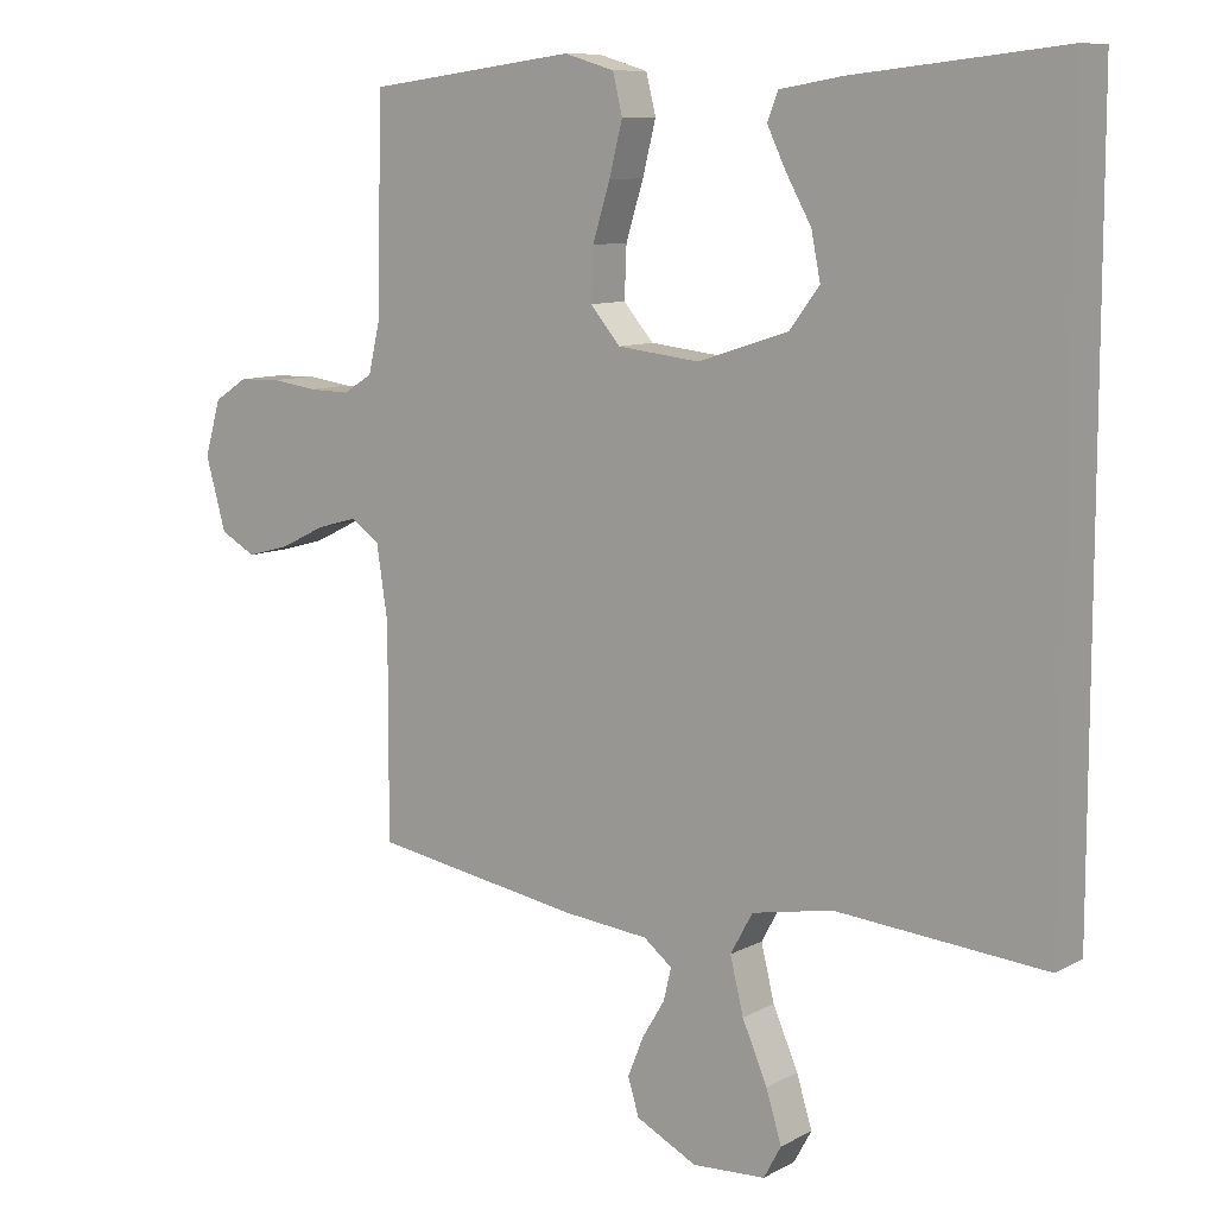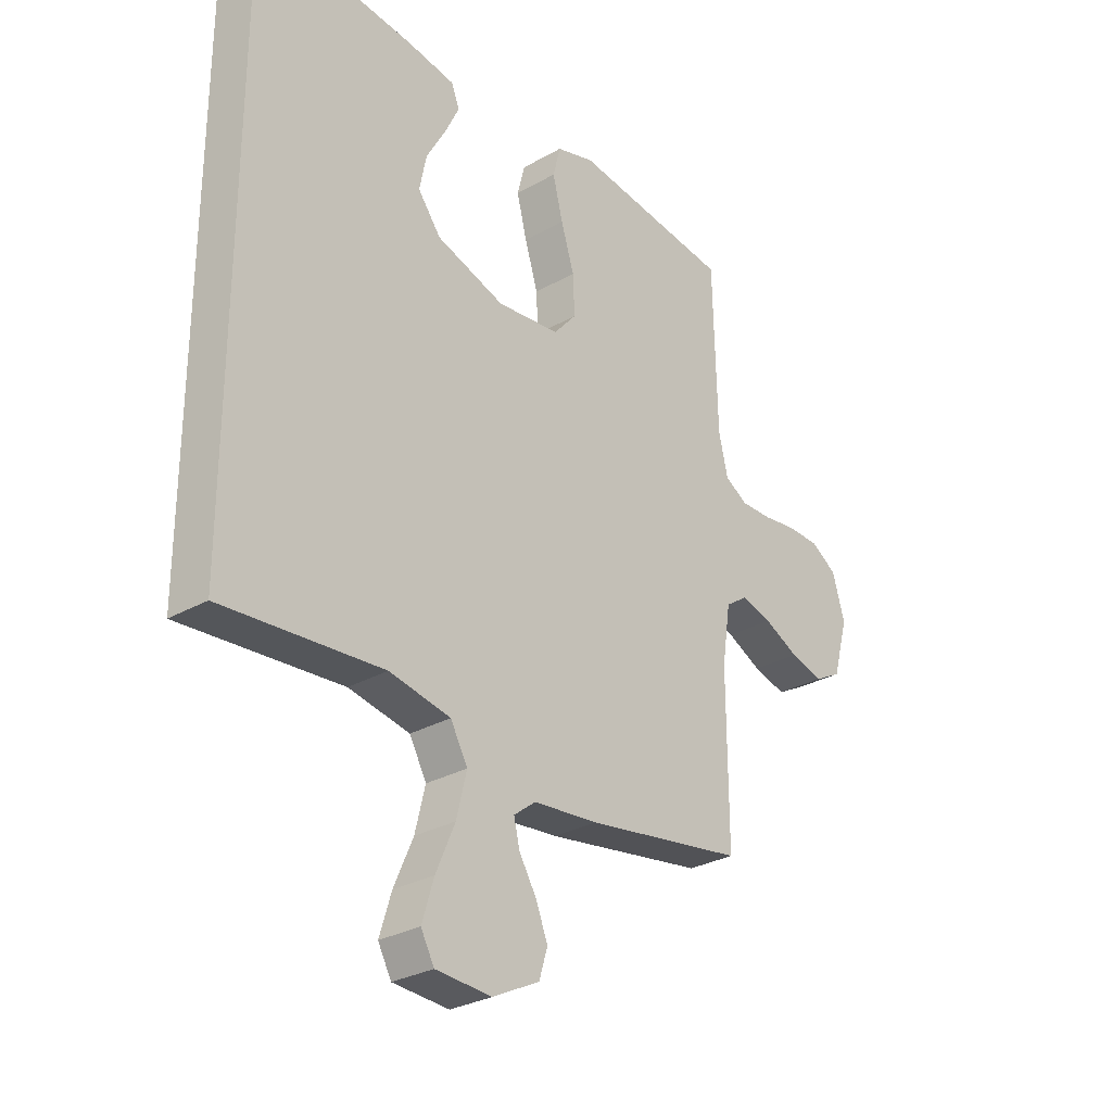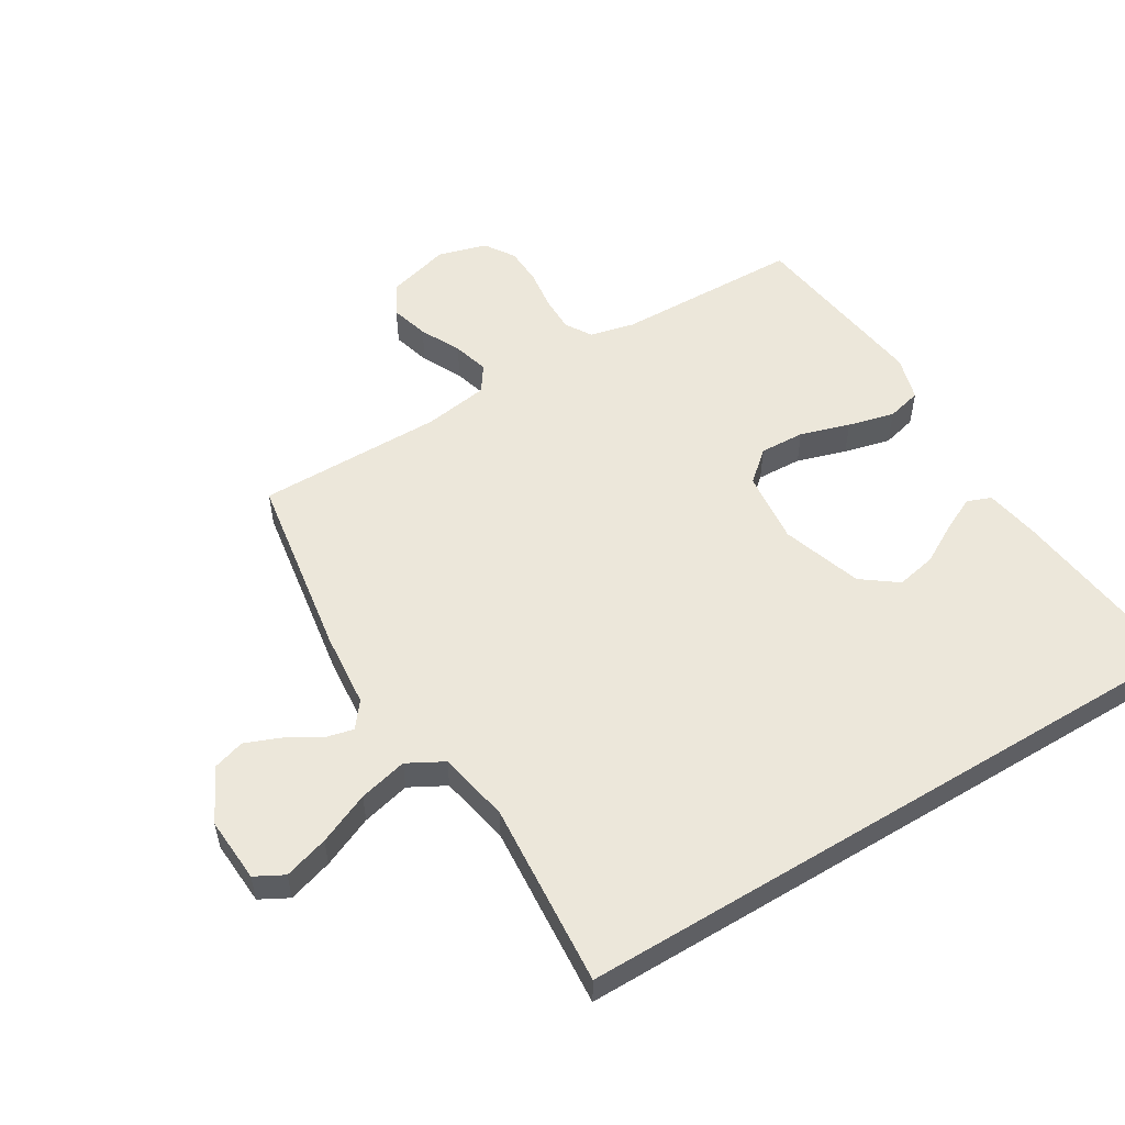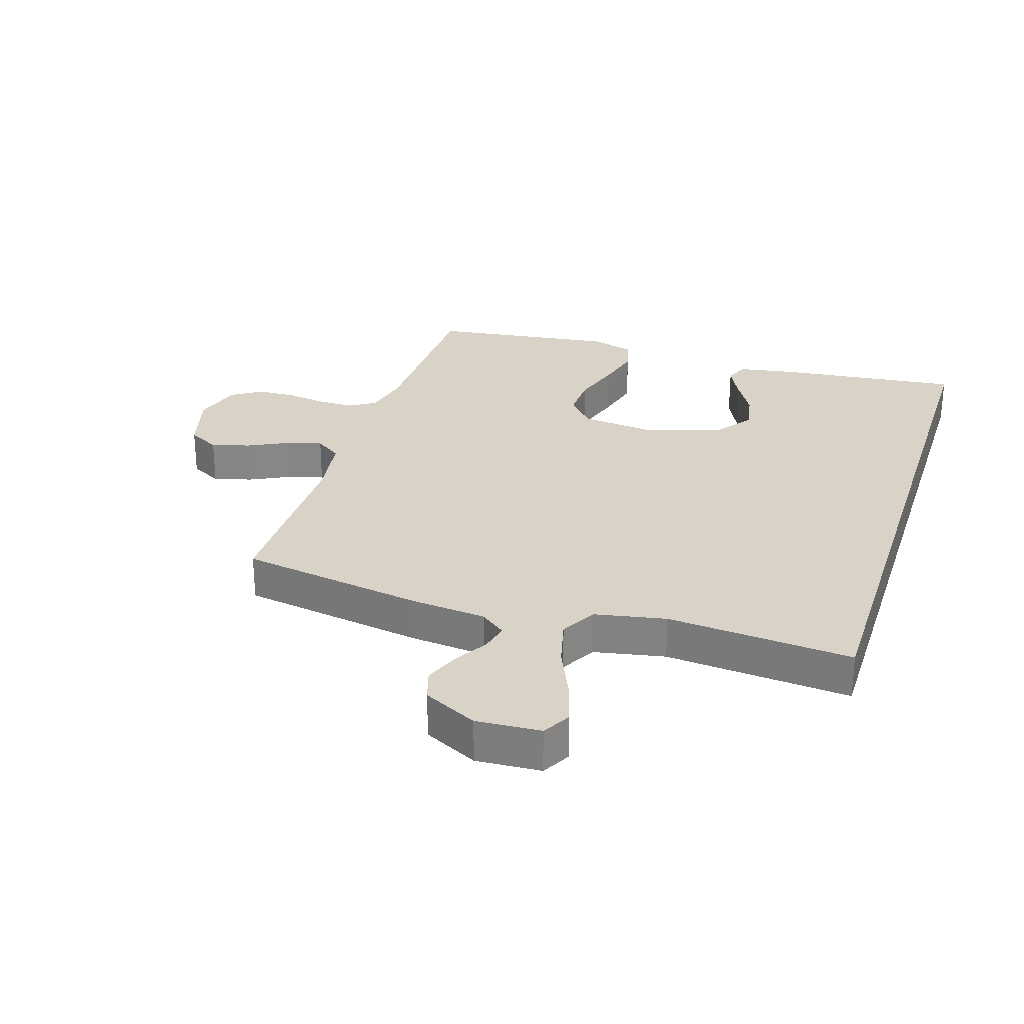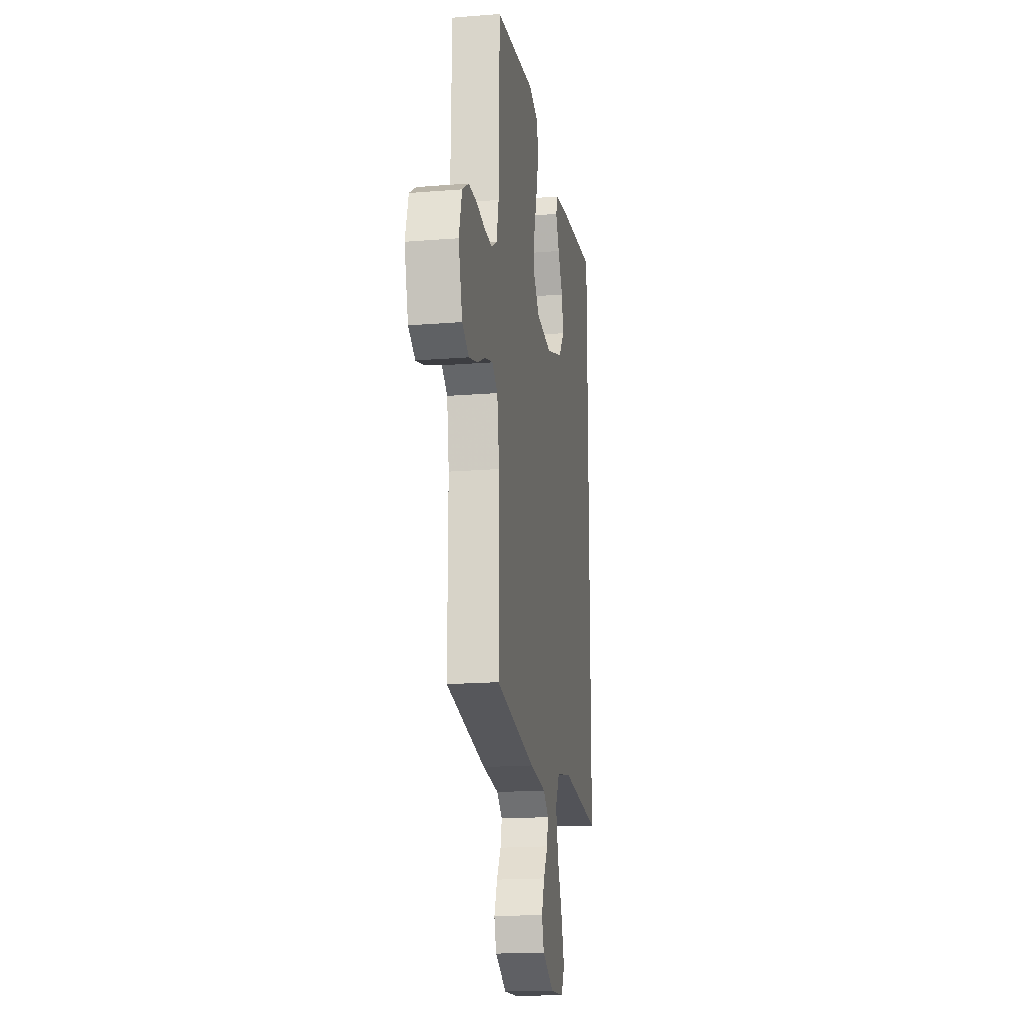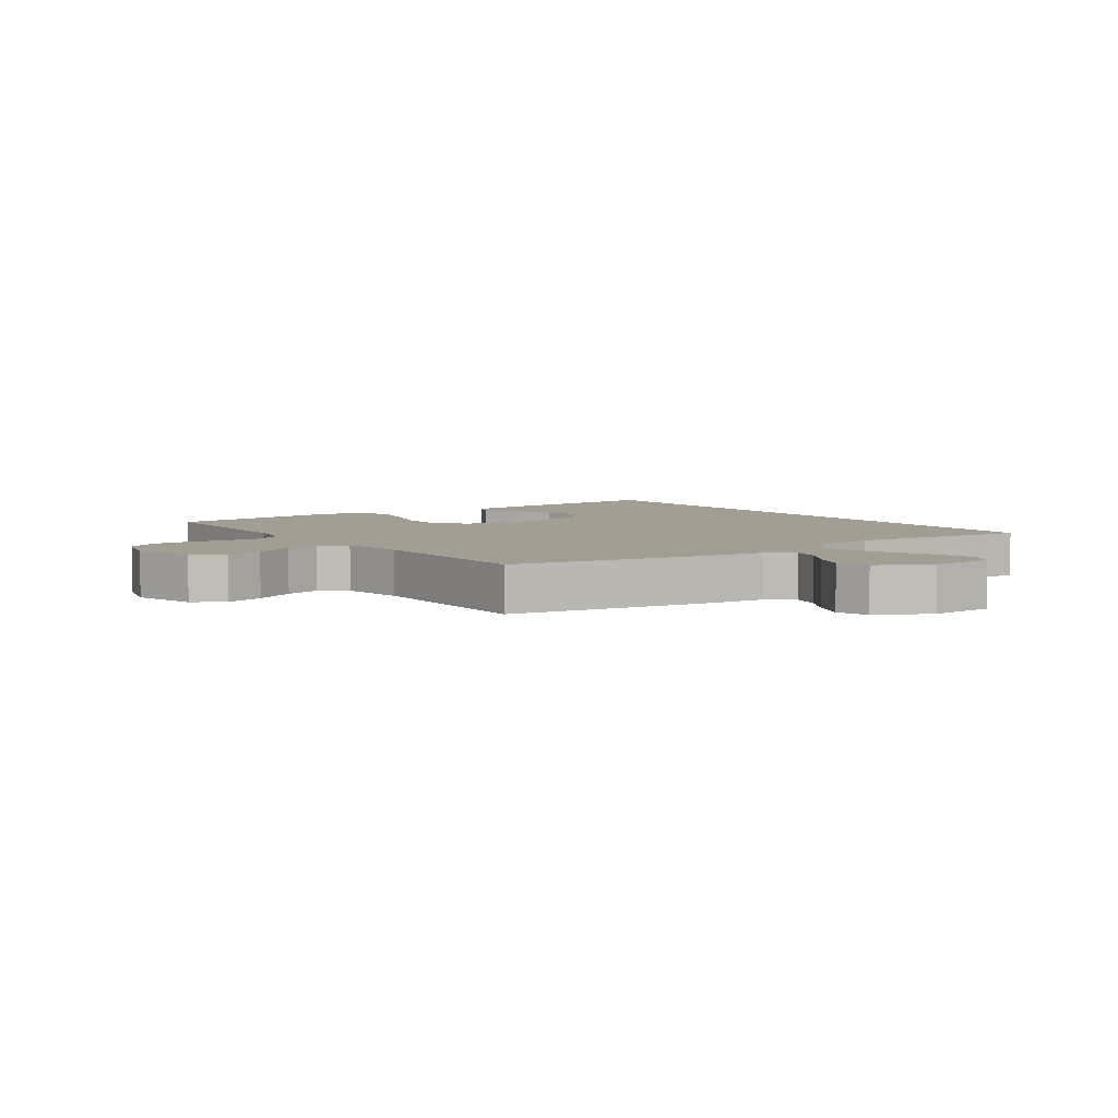
<metadata>
{"format":"obj","ext":"obj","renderer":"f3d","projection":"perspective","resolution":1024,"background":"white","views":[{"elev":9.6,"azim":-143.7,"up":"+Z"},{"elev":-29.2,"azim":-49.9,"up":"+Z"},{"elev":53.8,"azim":-121.4,"up":"+Y"},{"elev":28.1,"azim":-162.4,"up":"+Y"},{"elev":-18.0,"azim":98.9,"up":"+Z"},{"elev":5.1,"azim":144.9,"up":"+Y"}]}
</metadata>
<code>
v 0.5 0.07 -0.5
v 0.2 0.07 -0.549
v 0.078 0.07 -0.561
v 0.037 0.07 -0.593
v 0.048 0.07 -0.639
v 0.08 0.07 -0.692
v 0.103 0.07 -0.749
v 0.087 0.07 -0.801
v 0 0.07 -0.845
v -0.105 0.07 -0.839
v -0.13 0.07 -0.793
v -0.108 0.07 -0.721
v -0.072 0.07 -0.638
v -0.053 0.07 -0.56
v -0.085 0.07 -0.502
v -0.2 0.07 -0.48
v -0.5 0.07 -0.505
v -0.5 0.07 0.542
v -0.2 0.07 0.509
v -0.111 0.07 0.494
v -0.096 0.07 0.455
v -0.123 0.07 0.399
v -0.159 0.07 0.335
v -0.172 0.07 0.27
v -0.129 0.07 0.213
v 0 0.07 0.171
v 0.118 0.07 0.184
v 0.161 0.07 0.234
v 0.158 0.07 0.307
v 0.133 0.07 0.387
v 0.114 0.07 0.462
v 0.128 0.07 0.518
v 0.2 0.07 0.539
v 0.5 0.07 0.5
v 0.507 0.07 0.2
v 0.524 0.07 0.128
v 0.566 0.07 0.102
v 0.625 0.07 0.103
v 0.69 0.07 0.112
v 0.751 0.07 0.11
v 0.799 0.07 0.079
v 0.822 0.07 0
v 0.793 0.07 -0.103
v 0.742 0.07 -0.131
v 0.68 0.07 -0.114
v 0.615 0.07 -0.082
v 0.557 0.07 -0.066
v 0.515 0.07 -0.095
v 0.499 0.07 -0.2
v 0.5 0 -0.5
v 0.2 0 -0.549
v 0.078 0 -0.561
v 0.037 0 -0.593
v 0.048 0 -0.639
v 0.08 0 -0.692
v 0.103 0 -0.749
v 0.087 0 -0.801
v 0 0 -0.845
v -0.105 0 -0.839
v -0.13 0 -0.793
v -0.108 0 -0.721
v -0.072 0 -0.638
v -0.053 0 -0.56
v -0.085 0 -0.502
v -0.2 0 -0.48
v -0.5 0 -0.505
v -0.5 0 0.542
v -0.2 0 0.509
v -0.111 0 0.494
v -0.096 0 0.455
v -0.123 0 0.399
v -0.159 0 0.335
v -0.172 0 0.27
v -0.129 0 0.213
v 0 0 0.171
v 0.118 0 0.184
v 0.161 0 0.234
v 0.158 0 0.307
v 0.133 0 0.387
v 0.114 0 0.462
v 0.128 0 0.518
v 0.2 0 0.539
v 0.5 0 0.5
v 0.507 0 0.2
v 0.524 0 0.128
v 0.566 0 0.102
v 0.625 0 0.103
v 0.69 0 0.112
v 0.751 0 0.11
v 0.799 0 0.079
v 0.822 0 0
v 0.793 0 -0.103
v 0.742 0 -0.131
v 0.68 0 -0.114
v 0.615 0 -0.082
v 0.557 0 -0.066
v 0.515 0 -0.095
v 0.499 0 -0.2
f 43 44 45 46
f 43 46 47
f 42 43 47
f 41 42 47
f 38 39 40 41
f 37 38 41 47
f 36 37 47 48
f 32 33 34 35
f 29 30 31 32
f 29 32 35 36
f 20 21 22 23
f 18 19 20 23
f 18 23 24
f 16 17 18 24
f 15 16 24 25
f 10 11 12 13
f 10 13 14
f 9 10 14
f 8 9 14
f 5 6 7 8
f 5 8 14 15
f 49 1 2 3
f 49 3 4
f 48 49 4
f 28 29 36 48
f 27 28 48 4
f 26 27 4
f 25 26 4
f 15 25 4
f 4 5 15
f 95 94 93 92
f 96 95 92
f 96 92 91
f 96 91 90
f 90 89 88 87
f 96 90 87 86
f 97 96 86 85
f 84 83 82 81
f 81 80 79 78
f 85 84 81 78
f 72 71 70 69
f 72 69 68 67
f 73 72 67
f 73 67 66 65
f 74 73 65 64
f 62 61 60 59
f 63 62 59
f 63 59 58
f 63 58 57
f 57 56 55 54
f 64 63 57 54
f 52 51 50 98
f 53 52 98
f 53 98 97
f 97 85 78 77
f 53 97 77 76
f 53 76 75
f 53 75 74
f 53 74 64
f 64 54 53
f 1 50 51 2
f 2 51 52 3
f 3 52 53 4
f 4 53 54 5
f 5 54 55 6
f 6 55 56 7
f 7 56 57 8
f 8 57 58 9
f 9 58 59 10
f 10 59 60 11
f 11 60 61 12
f 12 61 62 13
f 13 62 63 14
f 14 63 64 15
f 15 64 65 16
f 16 65 66 17
f 17 66 67 18
f 18 67 68 19
f 19 68 69 20
f 20 69 70 21
f 21 70 71 22
f 22 71 72 23
f 23 72 73 24
f 24 73 74 25
f 25 74 75 26
f 26 75 76 27
f 27 76 77 28
f 28 77 78 29
f 29 78 79 30
f 30 79 80 31
f 31 80 81 32
f 32 81 82 33
f 33 82 83 34
f 34 83 84 35
f 35 84 85 36
f 36 85 86 37
f 37 86 87 38
f 38 87 88 39
f 39 88 89 40
f 40 89 90 41
f 41 90 91 42
f 42 91 92 43
f 43 92 93 44
f 44 93 94 45
f 45 94 95 46
f 46 95 96 47
f 47 96 97 48
f 48 97 98 49
f 49 98 50 1

</code>
